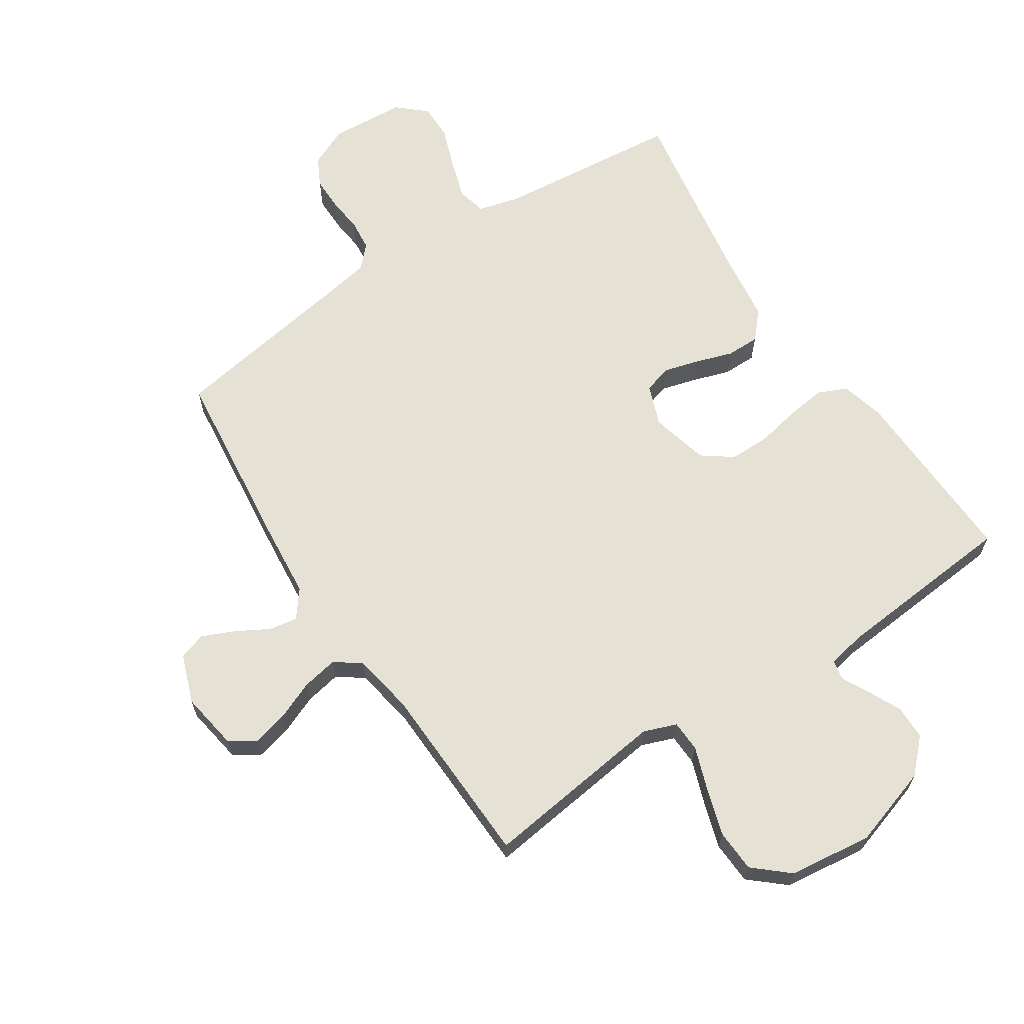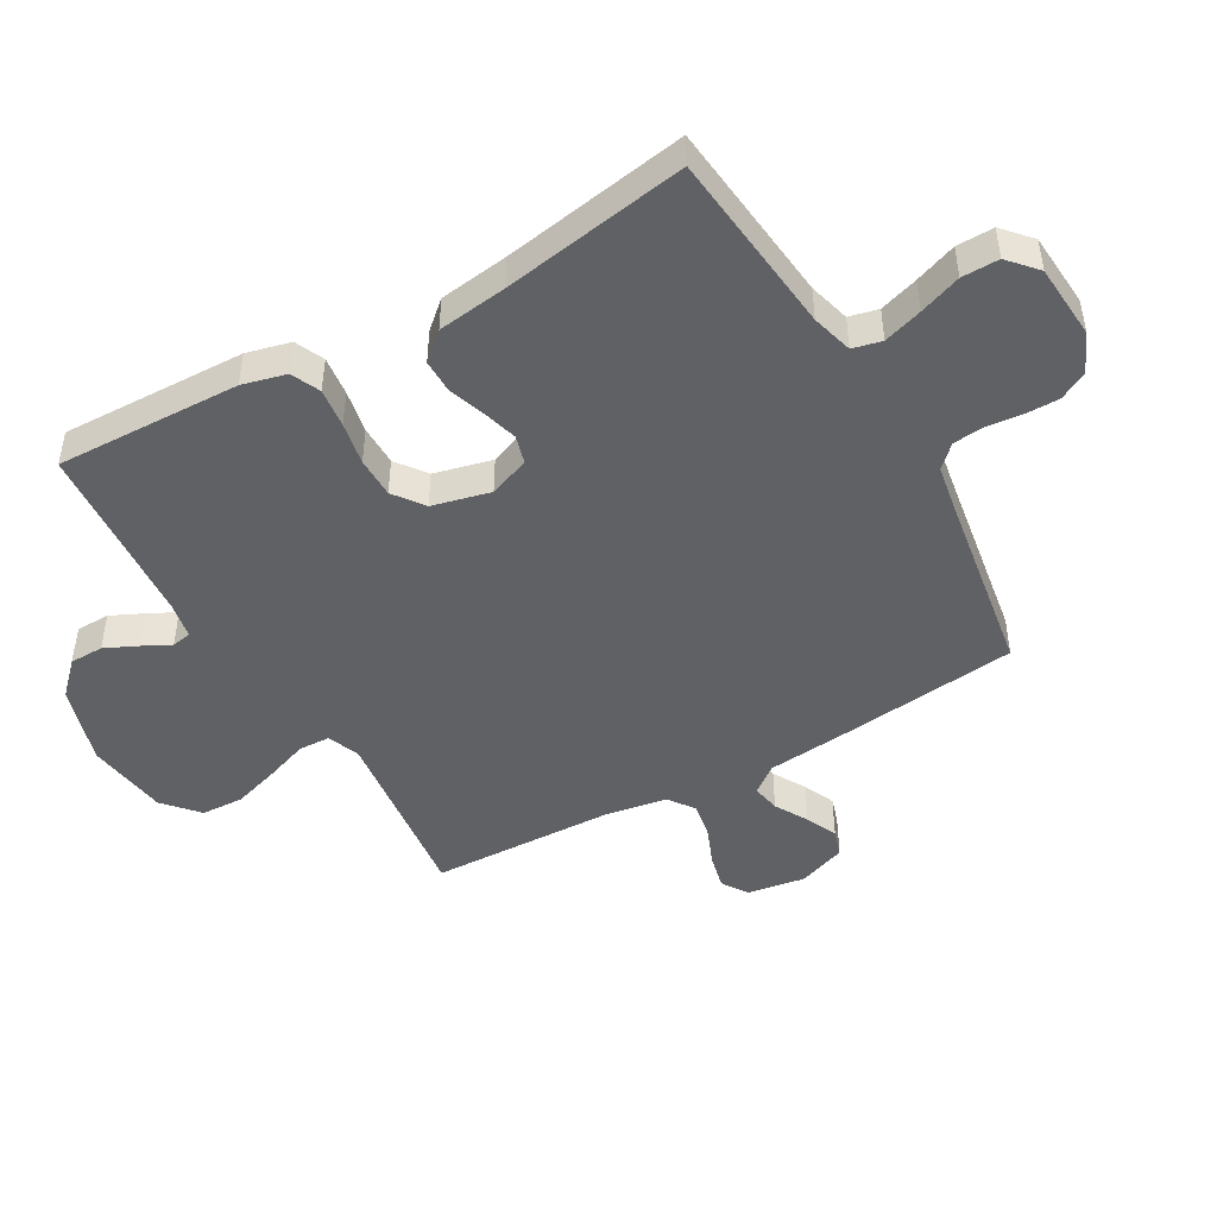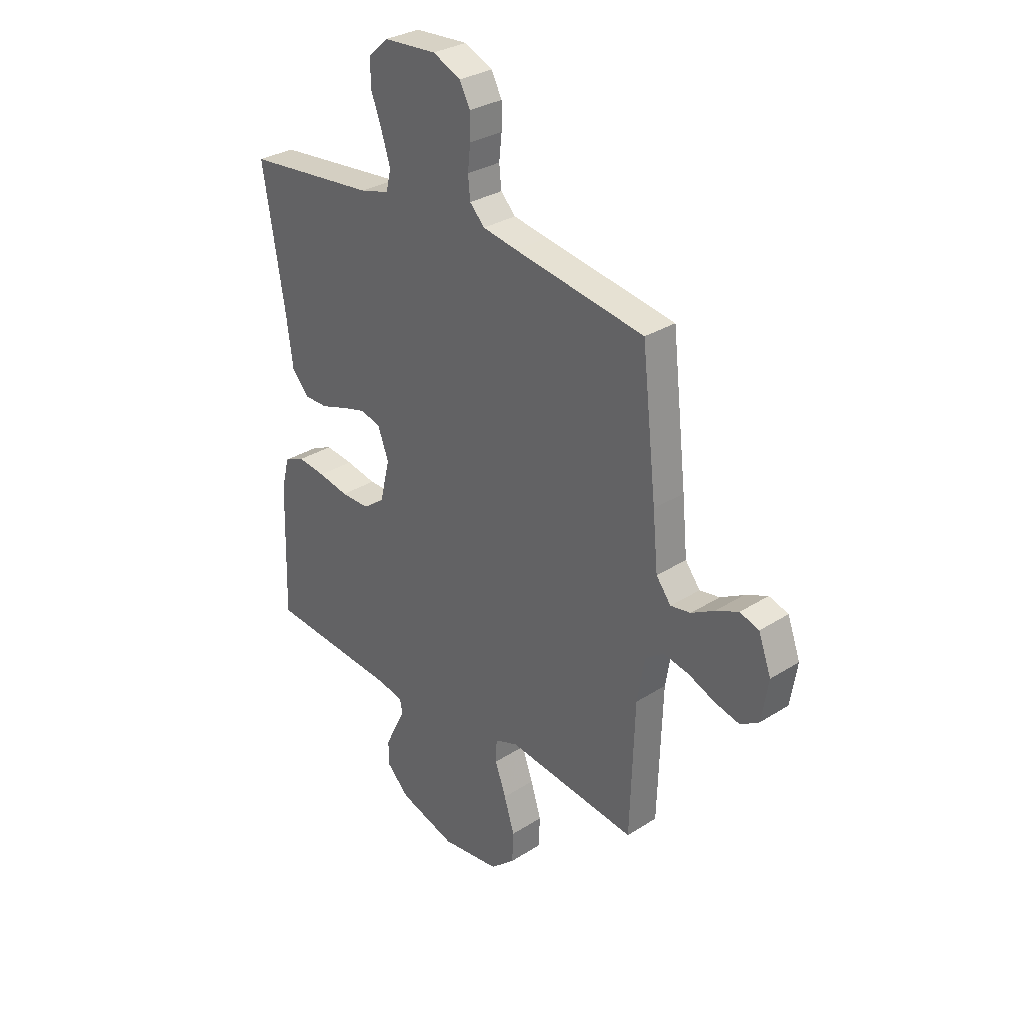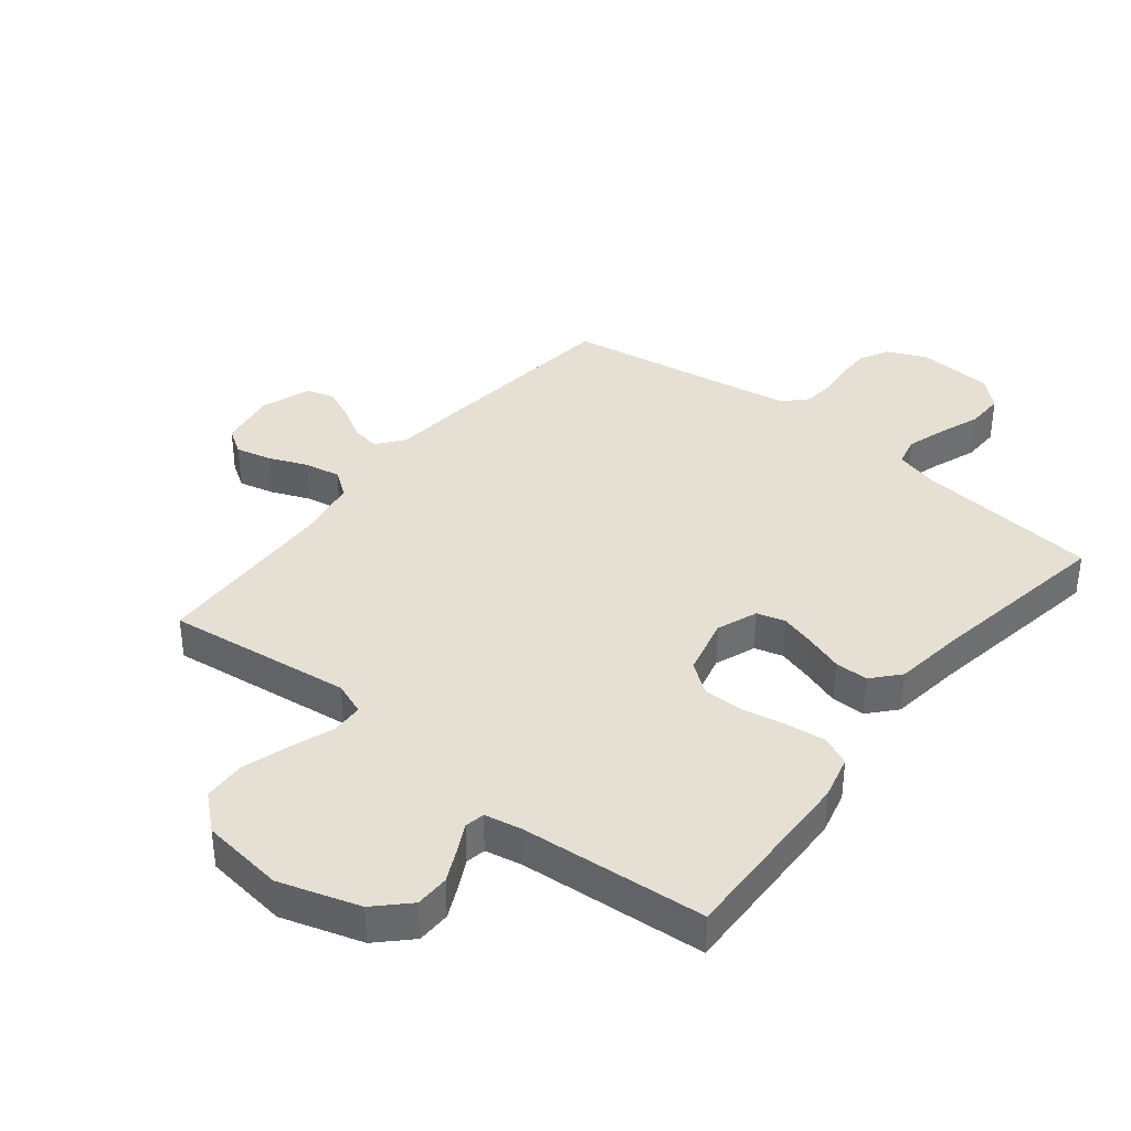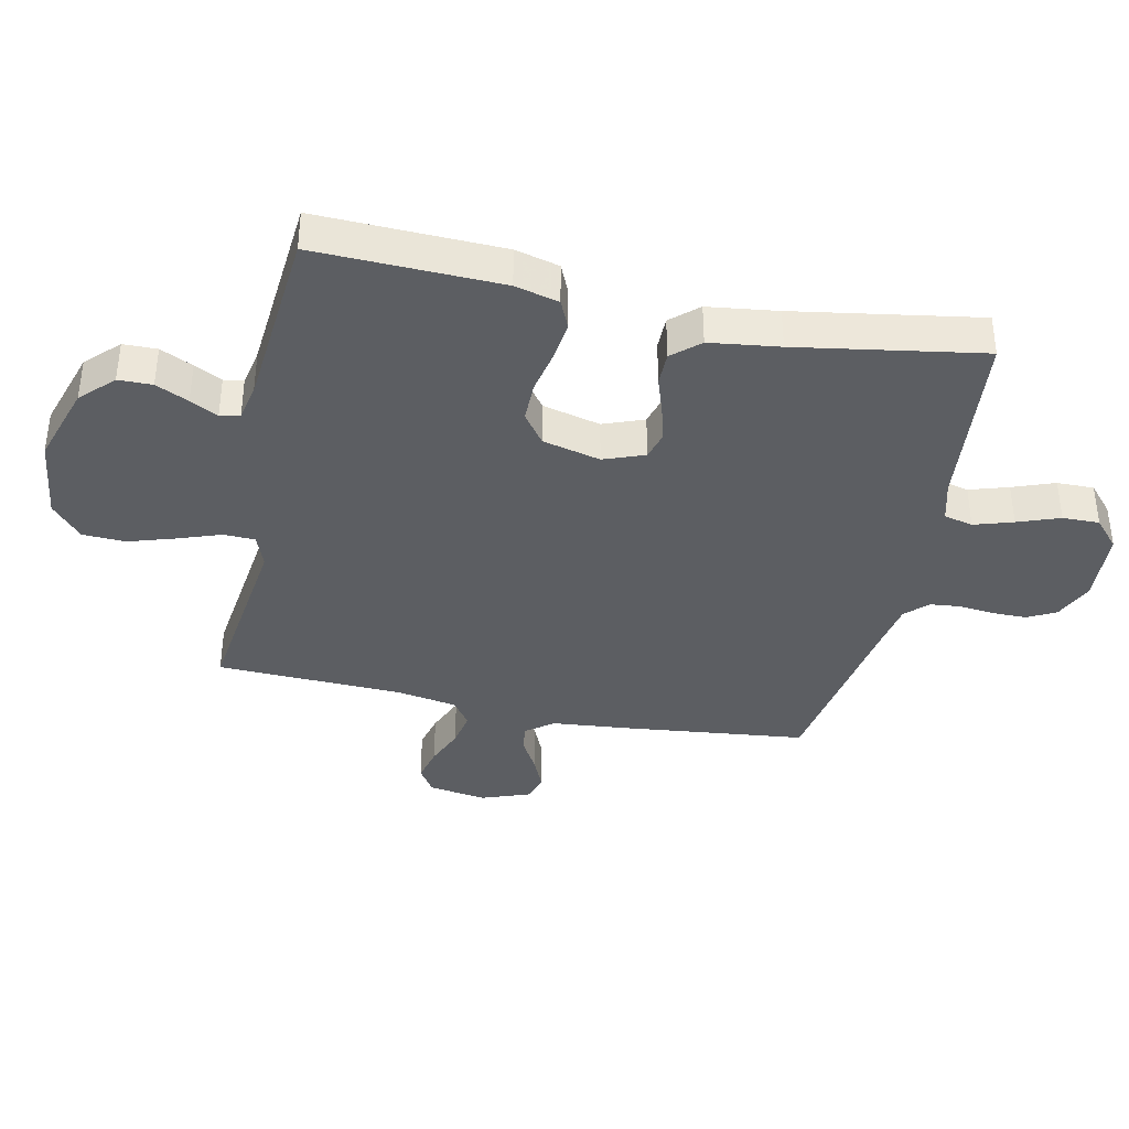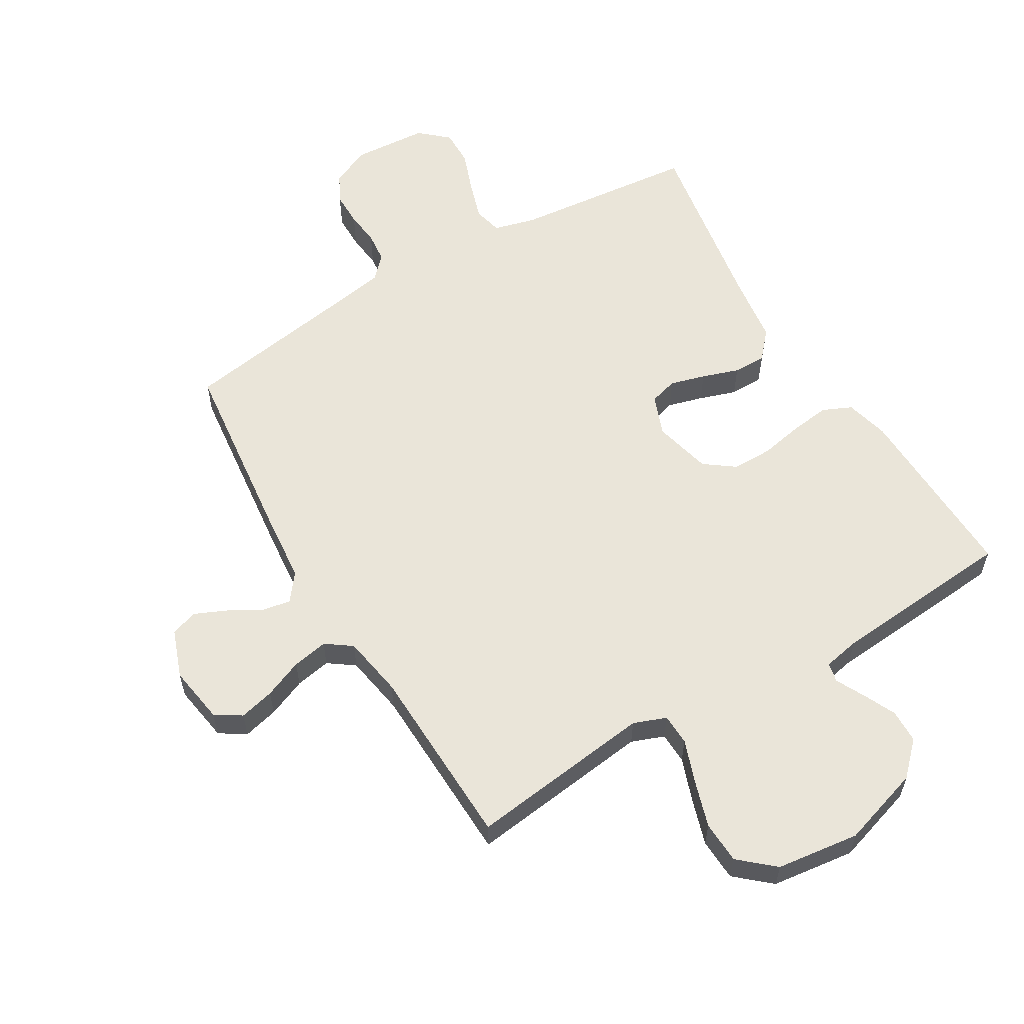
<metadata>
{"format":"obj","ext":"obj","renderer":"f3d","projection":"perspective","resolution":1024,"background":"white","views":[{"elev":65.0,"azim":146.6,"up":"+Y"},{"elev":-46.4,"azim":-60.1,"up":"+Y"},{"elev":30.8,"azim":47.6,"up":"+Z"},{"elev":38.1,"azim":-141.3,"up":"+Y"},{"elev":-37.8,"azim":-102.1,"up":"+Y"},{"elev":58.4,"azim":149.3,"up":"+Y"}]}
</metadata>
<code>
v -0.5 0.07 0.5
v -0.2 0.07 0.53
v -0.133 0.07 0.548
v -0.122 0.07 0.595
v -0.142 0.07 0.658
v -0.167 0.07 0.726
v -0.168 0.07 0.786
v -0.122 0.07 0.827
v 0 0.07 0.835
v 0.064 0.07 0.806
v 0.088 0.07 0.76
v 0.088 0.07 0.704
v 0.082 0.07 0.648
v 0.087 0.07 0.598
v 0.121 0.07 0.563
v 0.2 0.07 0.549
v 0.5 0.07 0.5
v 0.534 0.07 0.2
v 0.546 0.07 0.076
v 0.58 0.07 0.032
v 0.626 0.07 0.04
v 0.679 0.07 0.07
v 0.731 0.07 0.093
v 0.775 0.07 0.079
v 0.804 0.07 0
v 0.789 0.07 -0.094
v 0.747 0.07 -0.121
v 0.69 0.07 -0.107
v 0.627 0.07 -0.081
v 0.569 0.07 -0.07
v 0.527 0.07 -0.1
v 0.51 0.07 -0.2
v 0.5 0.07 -0.5
v 0.2 0.07 -0.462
v 0.147 0.07 -0.482
v 0.145 0.07 -0.533
v 0.17 0.07 -0.603
v 0.194 0.07 -0.679
v 0.191 0.07 -0.748
v 0.135 0.07 -0.797
v 0 0.07 -0.814
v -0.13 0.07 -0.773
v -0.181 0.07 -0.722
v -0.182 0.07 -0.667
v -0.157 0.07 -0.614
v -0.134 0.07 -0.569
v -0.14 0.07 -0.537
v -0.2 0.07 -0.525
v -0.5 0.07 -0.5
v -0.491 0.07 -0.2
v -0.473 0.07 -0.129
v -0.426 0.07 -0.108
v -0.362 0.07 -0.116
v -0.292 0.07 -0.13
v -0.226 0.07 -0.13
v -0.177 0.07 -0.094
v -0.154 0.07 0
v -0.179 0.07 0.066
v -0.225 0.07 0.079
v -0.282 0.07 0.063
v -0.342 0.07 0.043
v -0.396 0.07 0.043
v -0.435 0.07 0.087
v -0.45 0.07 0.2
v -0.5 0 0.5
v -0.2 0 0.53
v -0.133 0 0.548
v -0.122 0 0.595
v -0.142 0 0.658
v -0.167 0 0.726
v -0.168 0 0.786
v -0.122 0 0.827
v 0 0 0.835
v 0.064 0 0.806
v 0.088 0 0.76
v 0.088 0 0.704
v 0.082 0 0.648
v 0.087 0 0.598
v 0.121 0 0.563
v 0.2 0 0.549
v 0.5 0 0.5
v 0.534 0 0.2
v 0.546 0 0.076
v 0.58 0 0.032
v 0.626 0 0.04
v 0.679 0 0.07
v 0.731 0 0.093
v 0.775 0 0.079
v 0.804 0 0
v 0.789 0 -0.094
v 0.747 0 -0.121
v 0.69 0 -0.107
v 0.627 0 -0.081
v 0.569 0 -0.07
v 0.527 0 -0.1
v 0.51 0 -0.2
v 0.5 0 -0.5
v 0.2 0 -0.462
v 0.147 0 -0.482
v 0.145 0 -0.533
v 0.17 0 -0.603
v 0.194 0 -0.679
v 0.191 0 -0.748
v 0.135 0 -0.797
v 0 0 -0.814
v -0.13 0 -0.773
v -0.181 0 -0.722
v -0.182 0 -0.667
v -0.157 0 -0.614
v -0.134 0 -0.569
v -0.14 0 -0.537
v -0.2 0 -0.525
v -0.5 0 -0.5
v -0.491 0 -0.2
v -0.473 0 -0.129
v -0.426 0 -0.108
v -0.362 0 -0.116
v -0.292 0 -0.13
v -0.226 0 -0.13
v -0.177 0 -0.094
v -0.154 0 0
v -0.179 0 0.066
v -0.225 0 0.079
v -0.282 0 0.063
v -0.342 0 0.043
v -0.396 0 0.043
v -0.435 0 0.087
v -0.45 0 0.2
f 61 62 63 64
f 60 61 64 1
f 59 60 1 2
f 58 59 2 3
f 57 58 3 4
f 51 52 53 54
f 49 50 51 54
f 48 49 54 55
f 47 48 55 56
f 43 44 45 46
f 41 42 43 46
f 36 37 38 39
f 36 39 40 41
f 32 33 34
f 31 32 34 35
f 26 27 28 29
f 26 29 30
f 25 26 30
f 24 25 30
f 21 22 23 24
f 21 24 30 31
f 16 17 18 19
f 15 16 19
f 14 15 19 20
f 10 11 12 13
f 10 13 14
f 9 10 14
f 8 9 14
f 5 6 7 8
f 4 5 8 14
f 57 4 14 20
f 47 56 57 20
f 35 36 41 46
f 31 35 46 47
f 20 21 31 47
f 128 127 126 125
f 65 128 125 124
f 66 65 124 123
f 67 66 123 122
f 68 67 122 121
f 118 117 116 115
f 118 115 114 113
f 119 118 113 112
f 120 119 112 111
f 110 109 108 107
f 110 107 106 105
f 103 102 101 100
f 105 104 103 100
f 98 97 96
f 99 98 96 95
f 93 92 91 90
f 94 93 90
f 94 90 89
f 94 89 88
f 88 87 86 85
f 95 94 88 85
f 83 82 81 80
f 83 80 79
f 84 83 79 78
f 77 76 75 74
f 78 77 74
f 78 74 73
f 78 73 72
f 72 71 70 69
f 78 72 69 68
f 84 78 68 121
f 84 121 120 111
f 110 105 100 99
f 111 110 99 95
f 111 95 85 84
f 1 65 66 2
f 2 66 67 3
f 3 67 68 4
f 4 68 69 5
f 5 69 70 6
f 6 70 71 7
f 7 71 72 8
f 8 72 73 9
f 9 73 74 10
f 10 74 75 11
f 11 75 76 12
f 12 76 77 13
f 13 77 78 14
f 14 78 79 15
f 15 79 80 16
f 16 80 81 17
f 17 81 82 18
f 18 82 83 19
f 19 83 84 20
f 20 84 85 21
f 21 85 86 22
f 22 86 87 23
f 23 87 88 24
f 24 88 89 25
f 25 89 90 26
f 26 90 91 27
f 27 91 92 28
f 28 92 93 29
f 29 93 94 30
f 30 94 95 31
f 31 95 96 32
f 32 96 97 33
f 33 97 98 34
f 34 98 99 35
f 35 99 100 36
f 36 100 101 37
f 37 101 102 38
f 38 102 103 39
f 39 103 104 40
f 40 104 105 41
f 41 105 106 42
f 42 106 107 43
f 43 107 108 44
f 44 108 109 45
f 45 109 110 46
f 46 110 111 47
f 47 111 112 48
f 48 112 113 49
f 49 113 114 50
f 50 114 115 51
f 51 115 116 52
f 52 116 117 53
f 53 117 118 54
f 54 118 119 55
f 55 119 120 56
f 56 120 121 57
f 57 121 122 58
f 58 122 123 59
f 59 123 124 60
f 60 124 125 61
f 61 125 126 62
f 62 126 127 63
f 63 127 128 64
f 64 128 65 1

</code>
